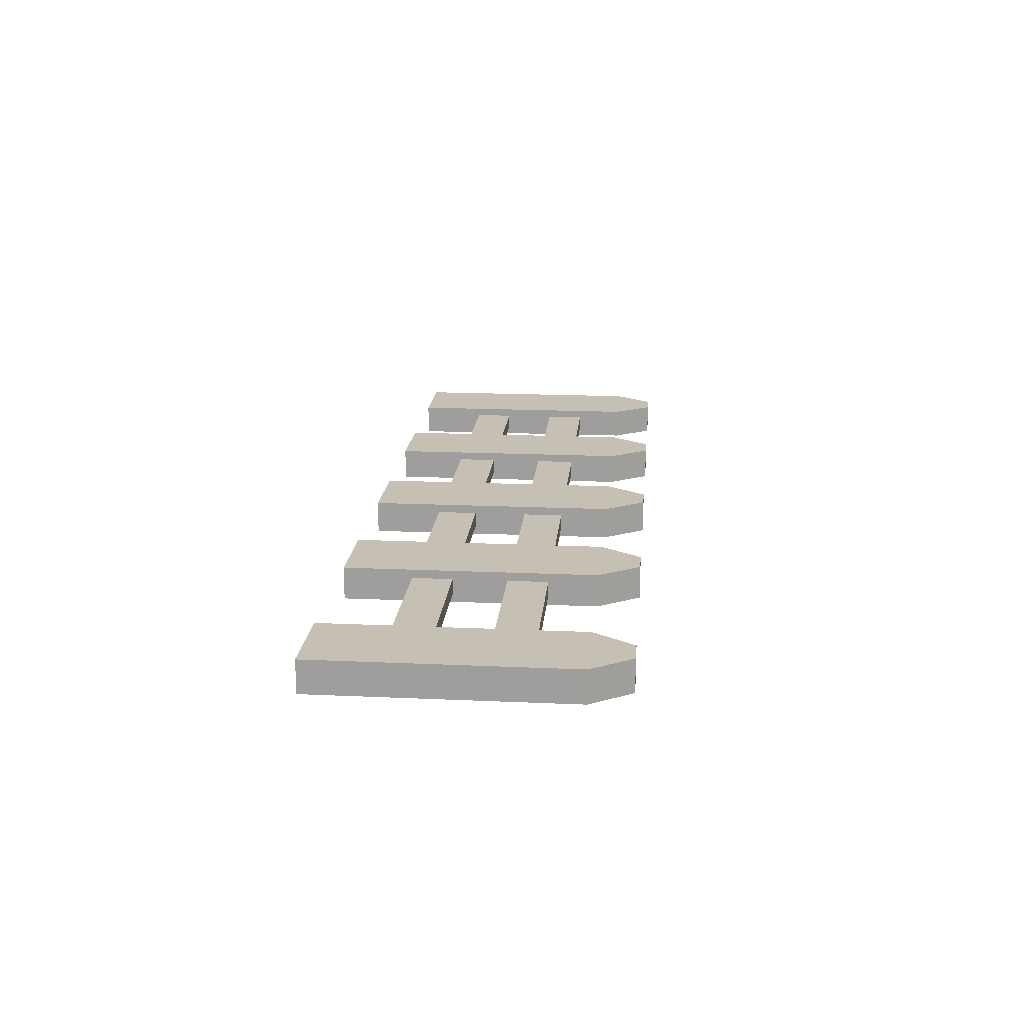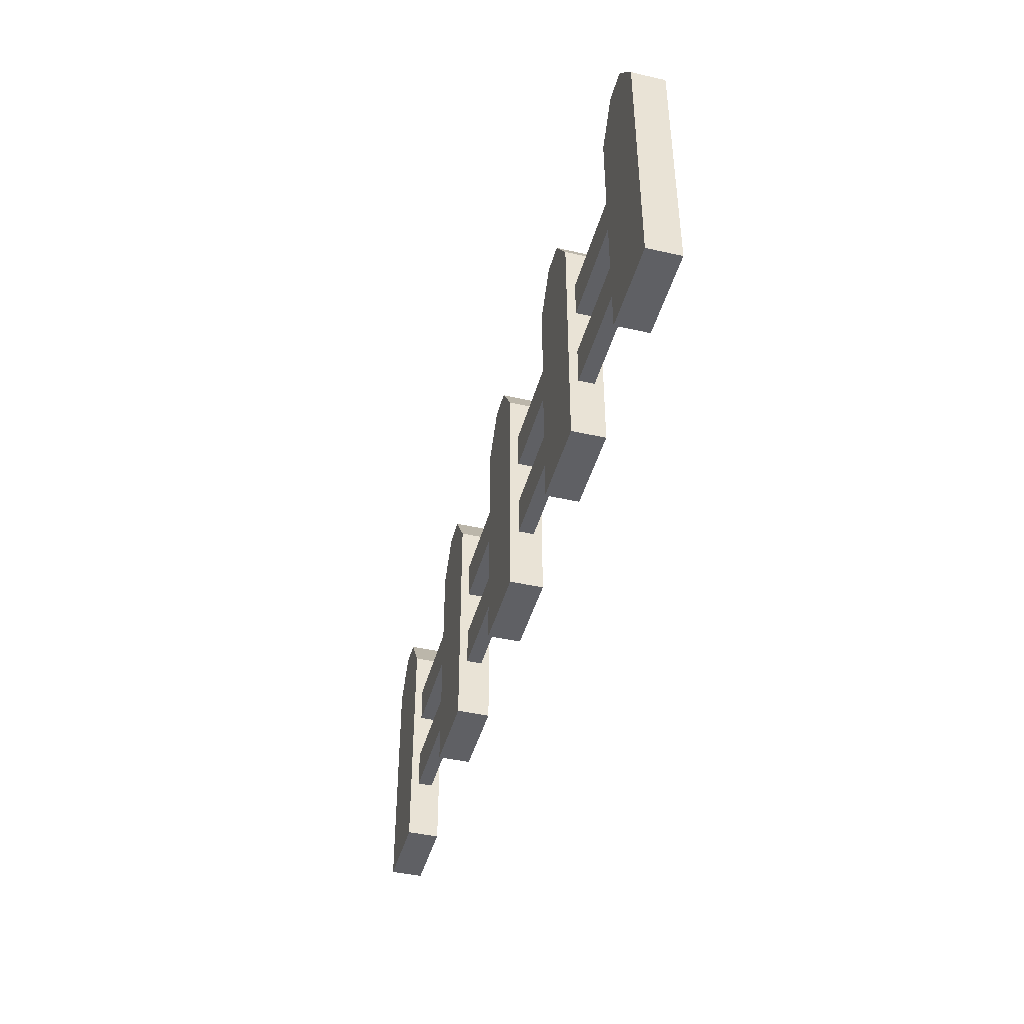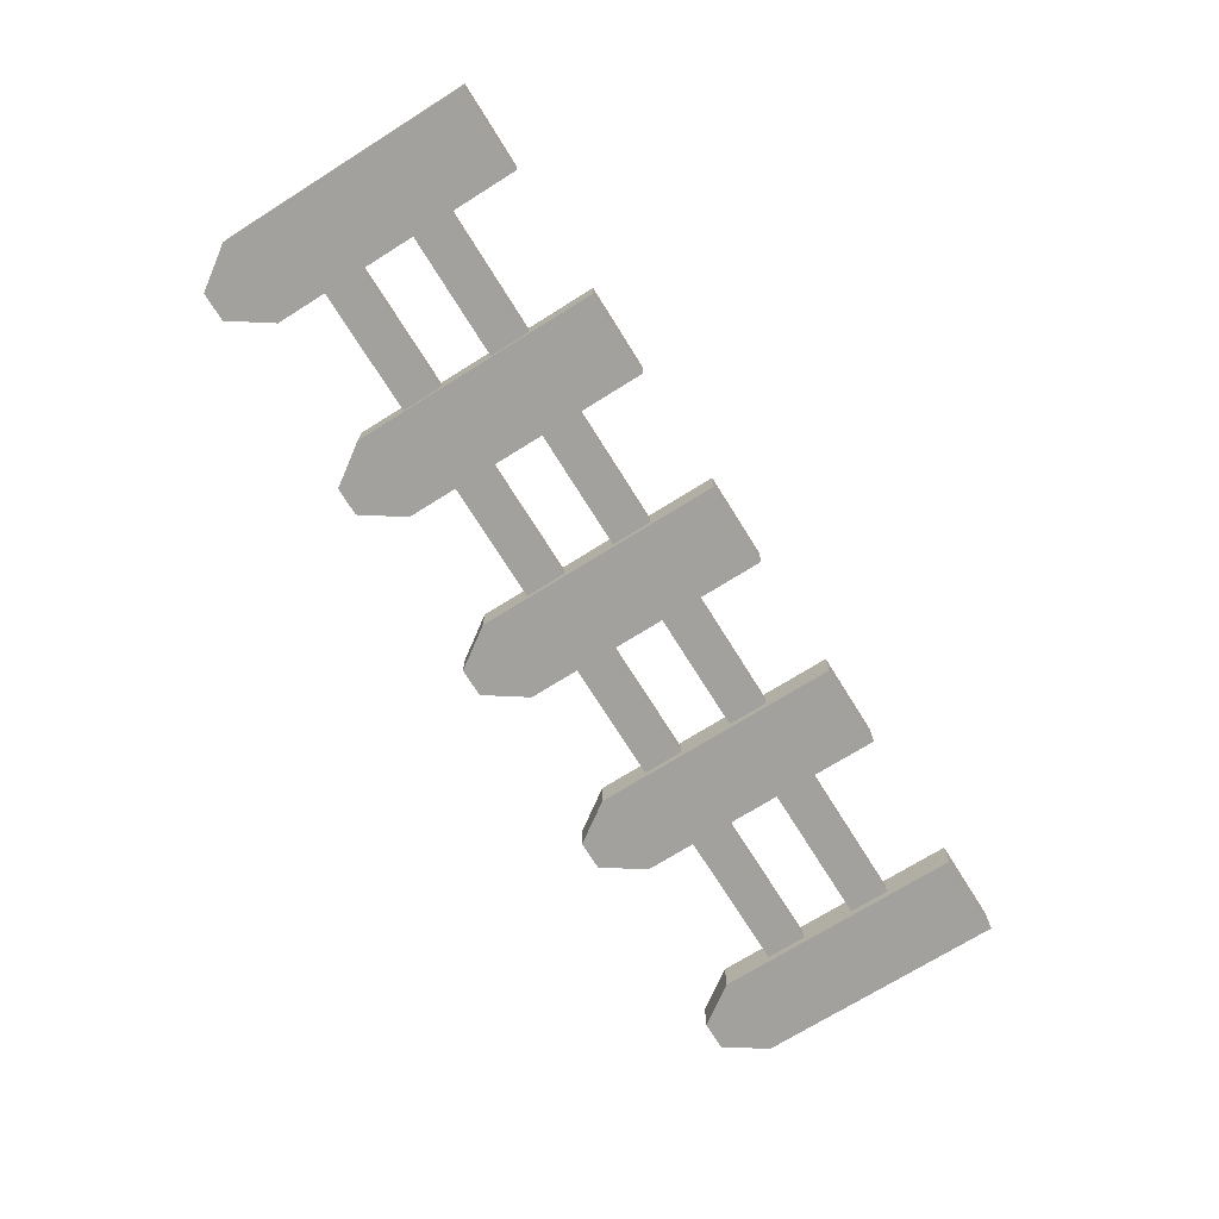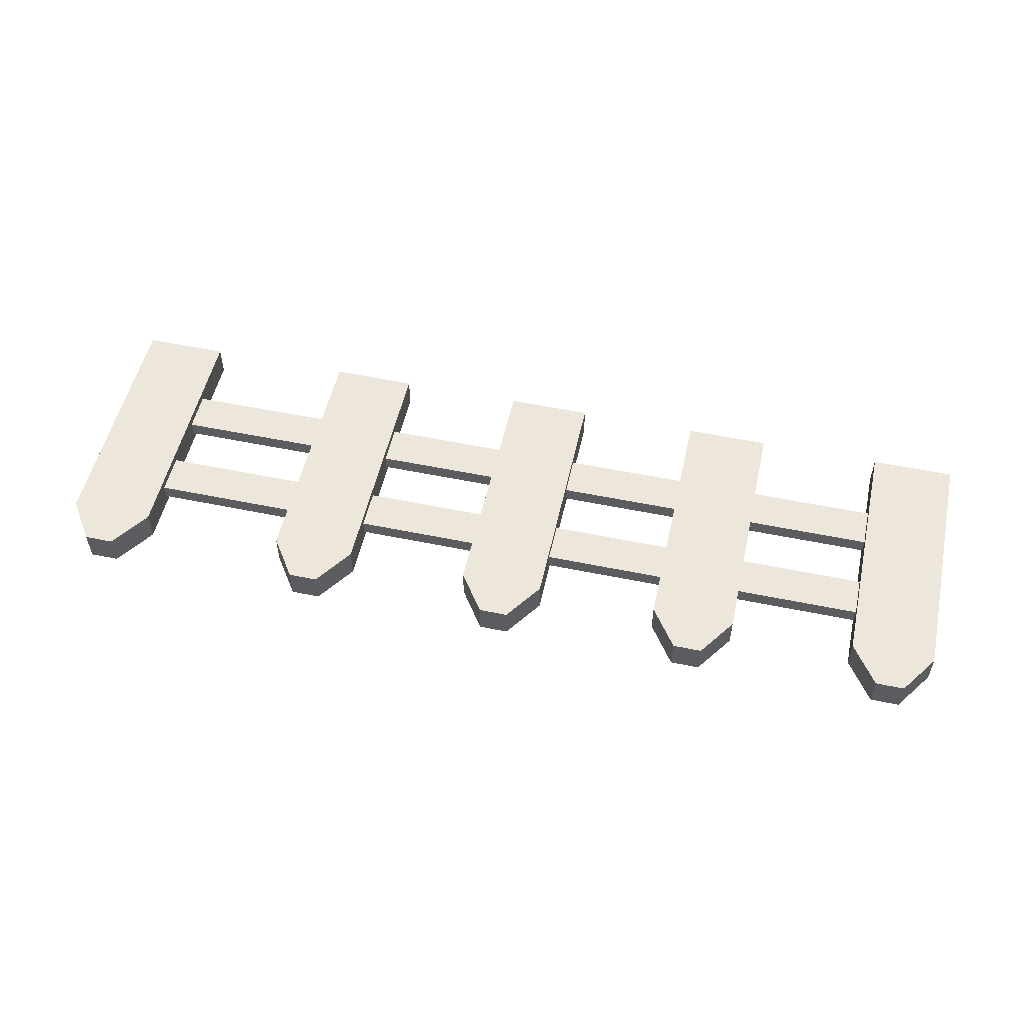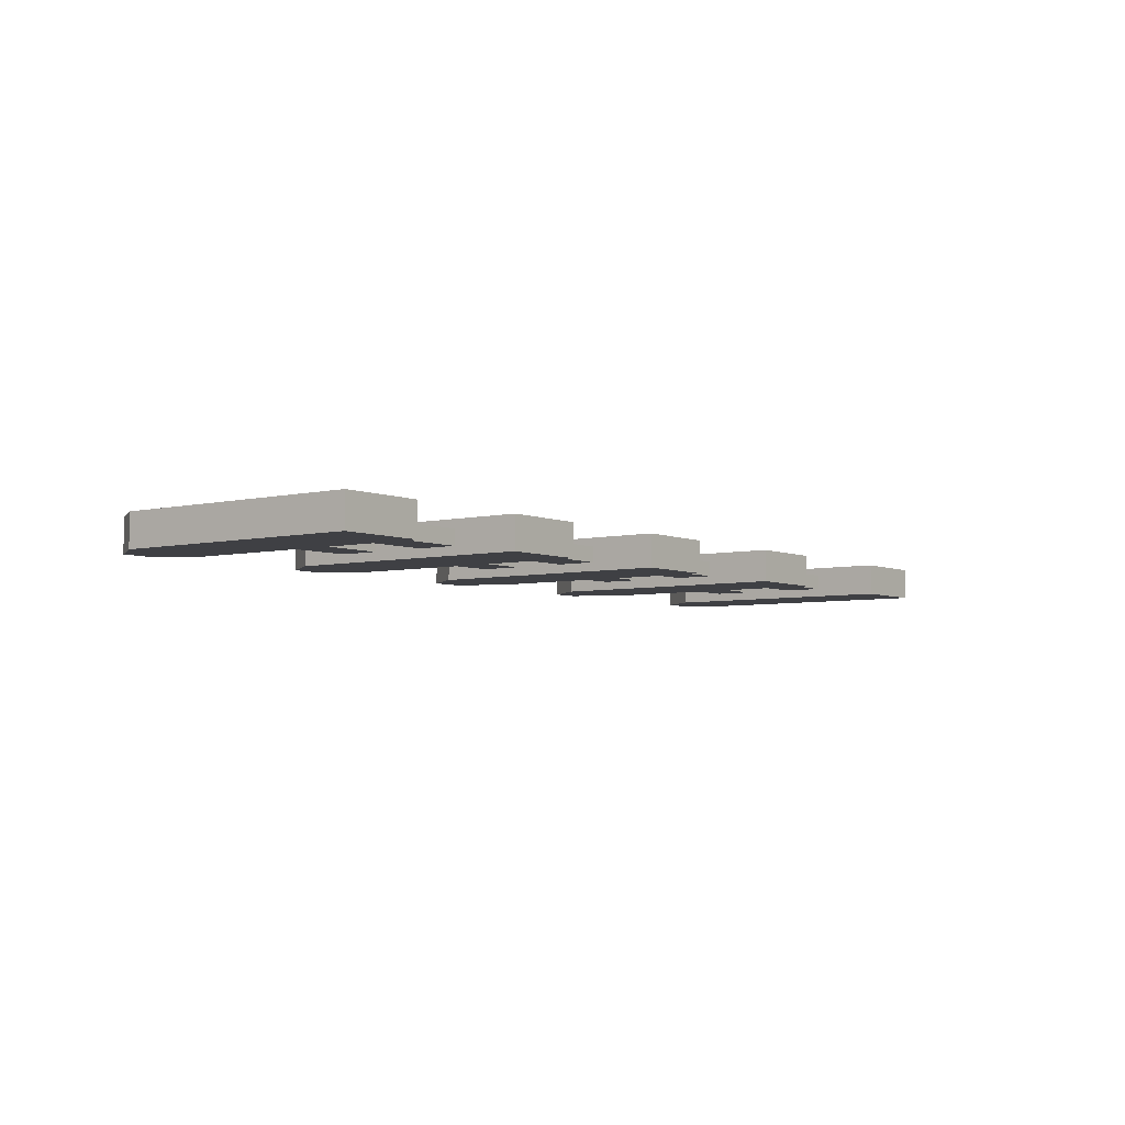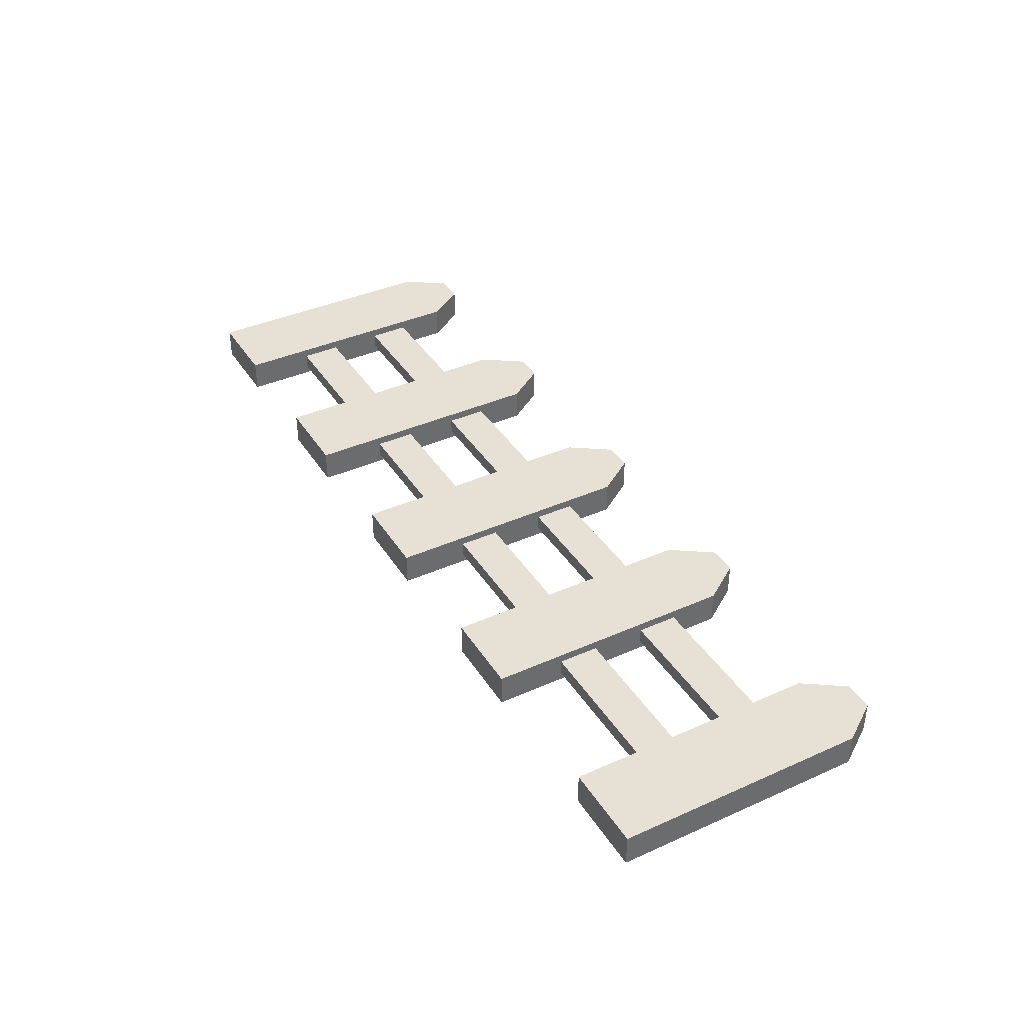
<metadata>
{"format":"obj","ext":"obj","renderer":"f3d","projection":"perspective","resolution":1024,"background":"white","views":[{"elev":18.1,"azim":95.0,"up":"+Z"},{"elev":-43.6,"azim":-105.0,"up":"+Y"},{"elev":-72.1,"azim":-58.0,"up":"+Z"},{"elev":53.1,"azim":-167.5,"up":"+Z"},{"elev":-5.0,"azim":-53.0,"up":"+Z"},{"elev":39.0,"azim":60.8,"up":"+Z"}]}
</metadata>
<code>
v -1.629 -0.01611 0.06043
v -1.315 -0.01611 0.06043
v -1.629 0.9187 0.06043
v -1.315 0.9187 0.06043
v -1.629 0.9187 -0.06043
v -1.315 0.9187 -0.06043
v -1.629 -0.01611 -0.06043
v -1.315 -0.01611 -0.06043
v -1.526 1.069 0.06043
v -1.418 1.069 0.06043
v -1.418 1.069 -0.06043
v -1.526 1.069 -0.06043
v -0.8467 -0.01611 0.06043
v -0.5327 -0.01611 0.06043
v -0.8467 0.9187 0.06043
v -0.5327 0.9187 0.06043
v -0.8467 0.9187 -0.06043
v -0.5327 0.9187 -0.06043
v -0.8467 -0.01611 -0.06043
v -0.5327 -0.01611 -0.06043
v -0.7433 1.069 0.06043
v -0.6361 1.069 0.06043
v -0.6361 1.069 -0.06043
v -0.7433 1.069 -0.06043
v -0.07504 -0.01611 0.06043
v 0.2389 -0.01611 0.06043
v -0.07504 0.9187 0.06043
v 0.2389 0.9187 0.06043
v -0.07504 0.9187 -0.06043
v 0.2389 0.9187 -0.06043
v -0.07504 -0.01611 -0.06043
v 0.2389 -0.01611 -0.06043
v 0.0283 1.069 0.06043
v 0.1355 1.069 0.06043
v 0.1355 1.069 -0.06043
v 0.0283 1.069 -0.06043
v 0.7046 -0.01611 0.06043
v 1.019 -0.01611 0.06043
v 0.7046 0.9187 0.06043
v 1.019 0.9187 0.06043
v 0.7046 0.9187 -0.06043
v 1.019 0.9187 -0.06043
v 0.7046 -0.01611 -0.06043
v 1.019 -0.01611 -0.06043
v 0.808 1.069 0.06043
v 0.9152 1.069 0.06043
v 0.9152 1.069 -0.06043
v 0.808 1.069 -0.06043
v 1.566 -0.01611 0.06043
v 1.88 -0.01611 0.06043
v 1.566 0.9187 0.06043
v 1.88 0.9187 0.06043
v 1.566 0.9187 -0.06043
v 1.88 0.9187 -0.06043
v 1.566 -0.01611 -0.06043
v 1.88 -0.01611 -0.06043
v 1.67 1.069 0.06043
v 1.777 1.069 0.06043
v 1.777 1.069 -0.06043
v 1.67 1.069 -0.06043
v -1.516 0.5875 0.02847
v 1.78 0.5875 0.02847
v -1.516 0.7372 0.02847
v 1.78 0.7372 0.02847
v -1.516 0.7372 -0.02847
v 1.78 0.7372 -0.02847
v -1.516 0.5875 -0.02847
v 1.78 0.5875 -0.02847
v -1.516 0.2369 0.02847
v 1.78 0.2369 0.02847
v -1.516 0.3866 0.02847
v 1.78 0.3866 0.02847
v -1.516 0.3866 -0.02847
v 1.78 0.3866 -0.02847
v -1.516 0.2369 -0.02847
v 1.78 0.2369 -0.02847
f 1 2 4 3
f 9 10 11 12
f 5 6 8 7
f 7 8 2 1
f 2 8 6 4
f 7 1 3 5
f 3 4 10 9
f 4 6 11 10
f 6 5 12 11
f 5 3 9 12
f 13 14 16 15
f 21 22 23 24
f 17 18 20 19
f 19 20 14 13
f 14 20 18 16
f 19 13 15 17
f 15 16 22 21
f 16 18 23 22
f 18 17 24 23
f 17 15 21 24
f 25 26 28 27
f 33 34 35 36
f 29 30 32 31
f 31 32 26 25
f 26 32 30 28
f 31 25 27 29
f 27 28 34 33
f 28 30 35 34
f 30 29 36 35
f 29 27 33 36
f 37 38 40 39
f 45 46 47 48
f 41 42 44 43
f 43 44 38 37
f 38 44 42 40
f 43 37 39 41
f 39 40 46 45
f 40 42 47 46
f 42 41 48 47
f 41 39 45 48
f 49 50 52 51
f 57 58 59 60
f 53 54 56 55
f 55 56 50 49
f 50 56 54 52
f 55 49 51 53
f 51 52 58 57
f 52 54 59 58
f 54 53 60 59
f 53 51 57 60
f 61 62 64 63
f 63 64 66 65
f 65 66 68 67
f 67 68 62 61
f 62 68 66 64
f 67 61 63 65
f 69 70 72 71
f 71 72 74 73
f 73 74 76 75
f 75 76 70 69
f 70 76 74 72
f 75 69 71 73

</code>
